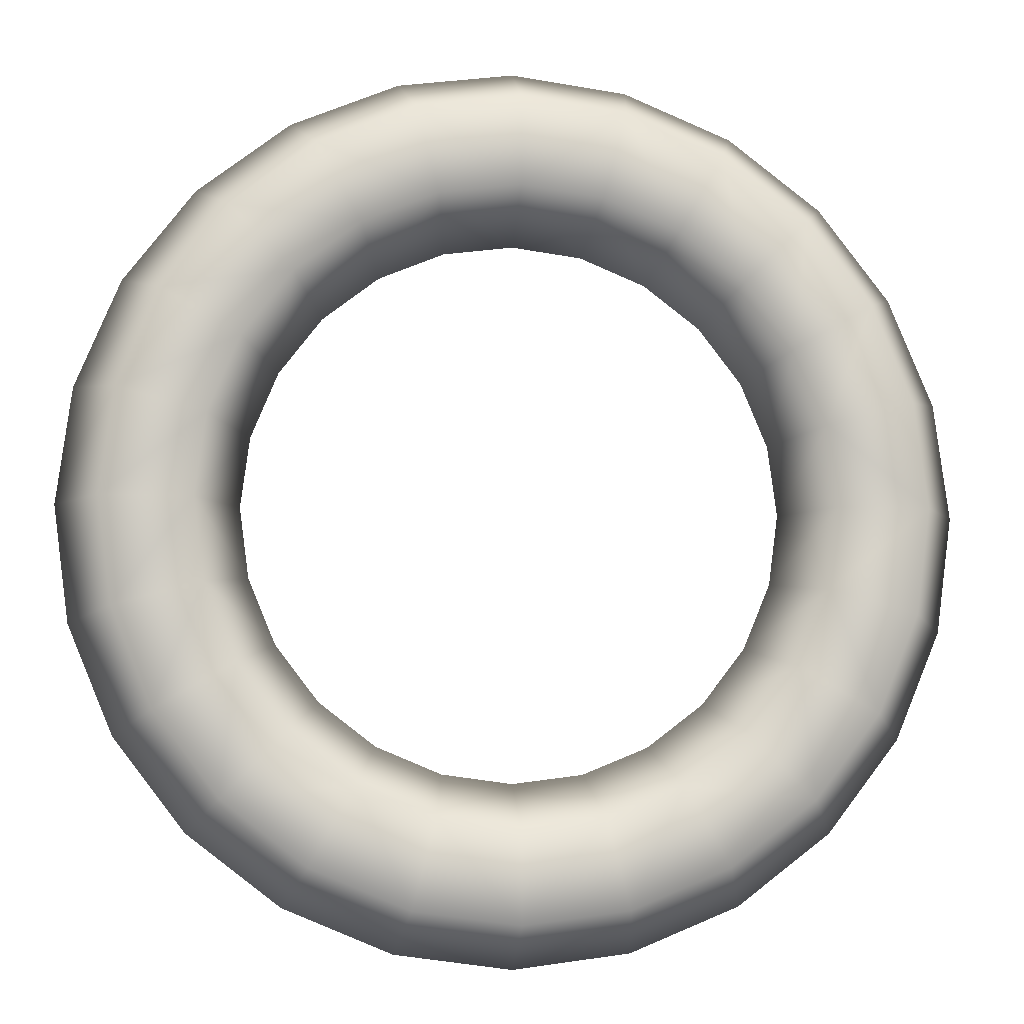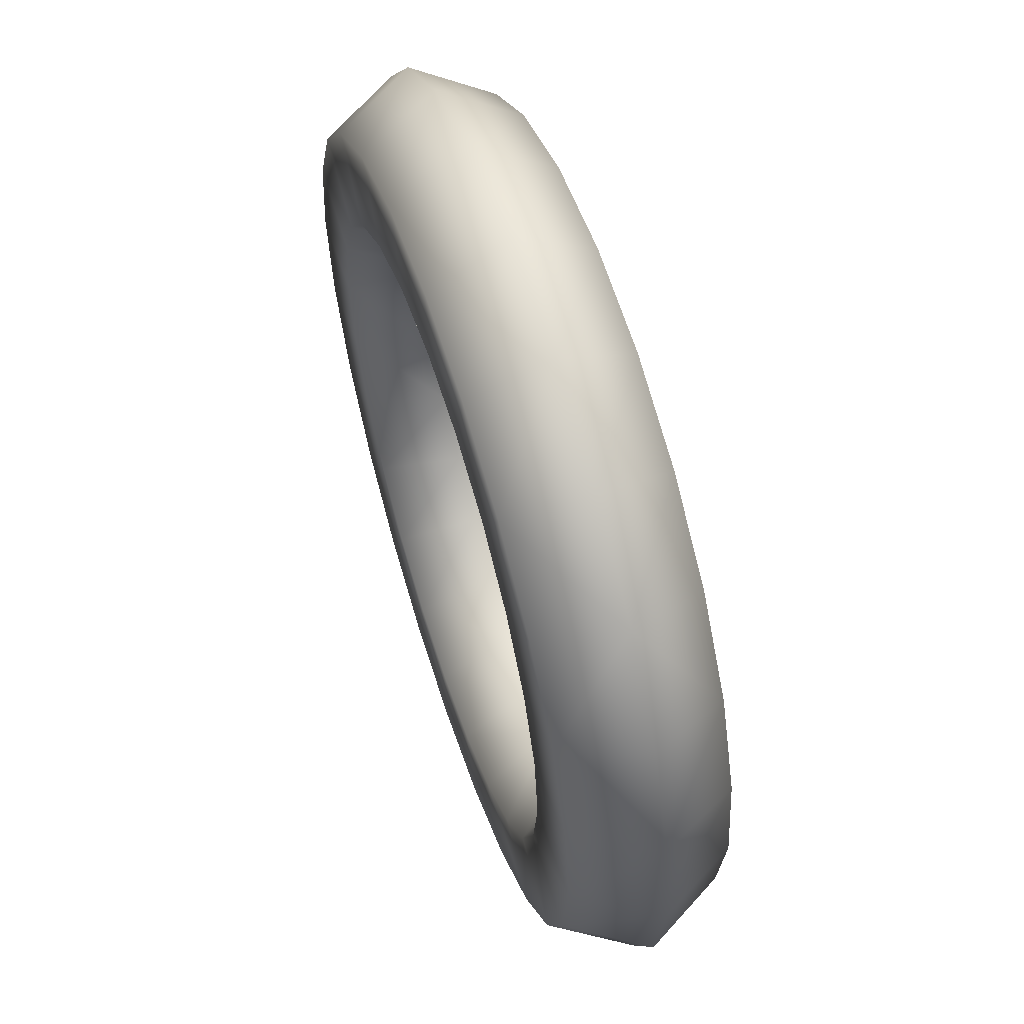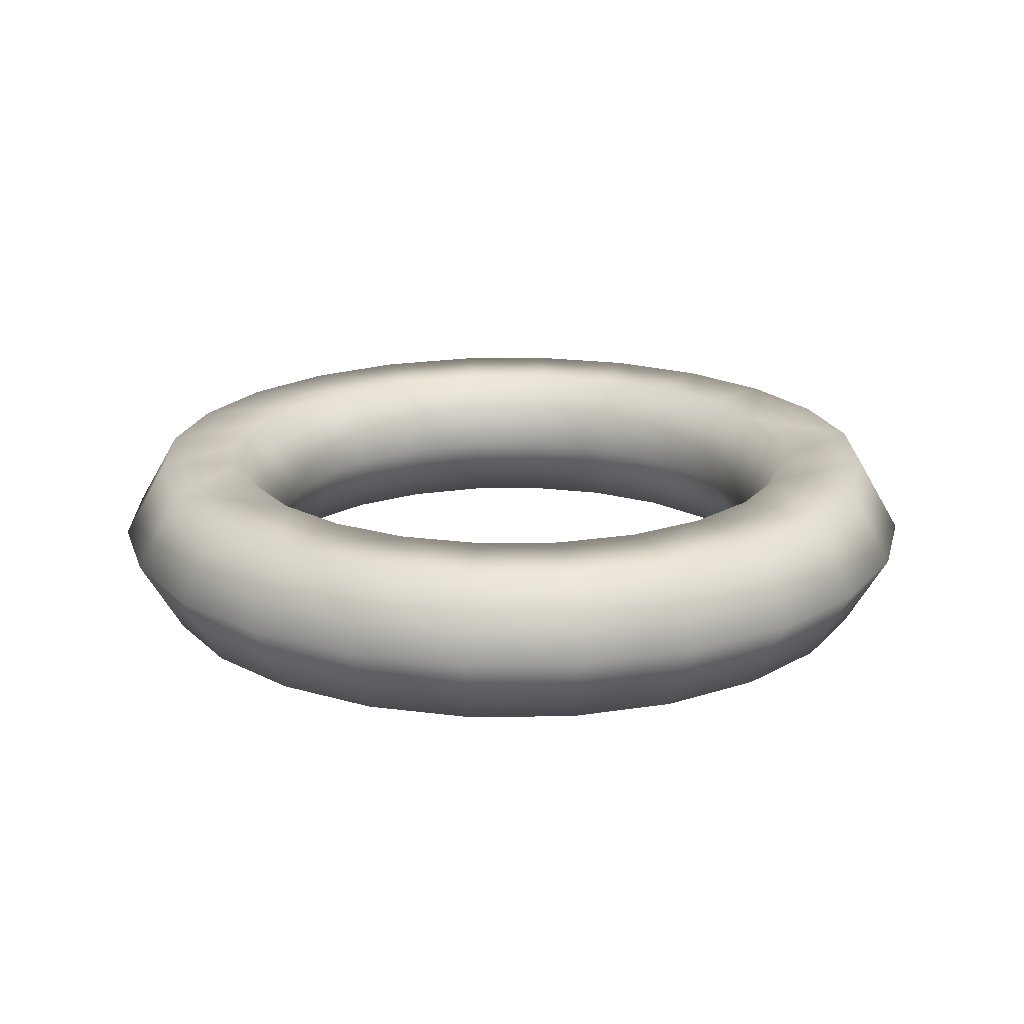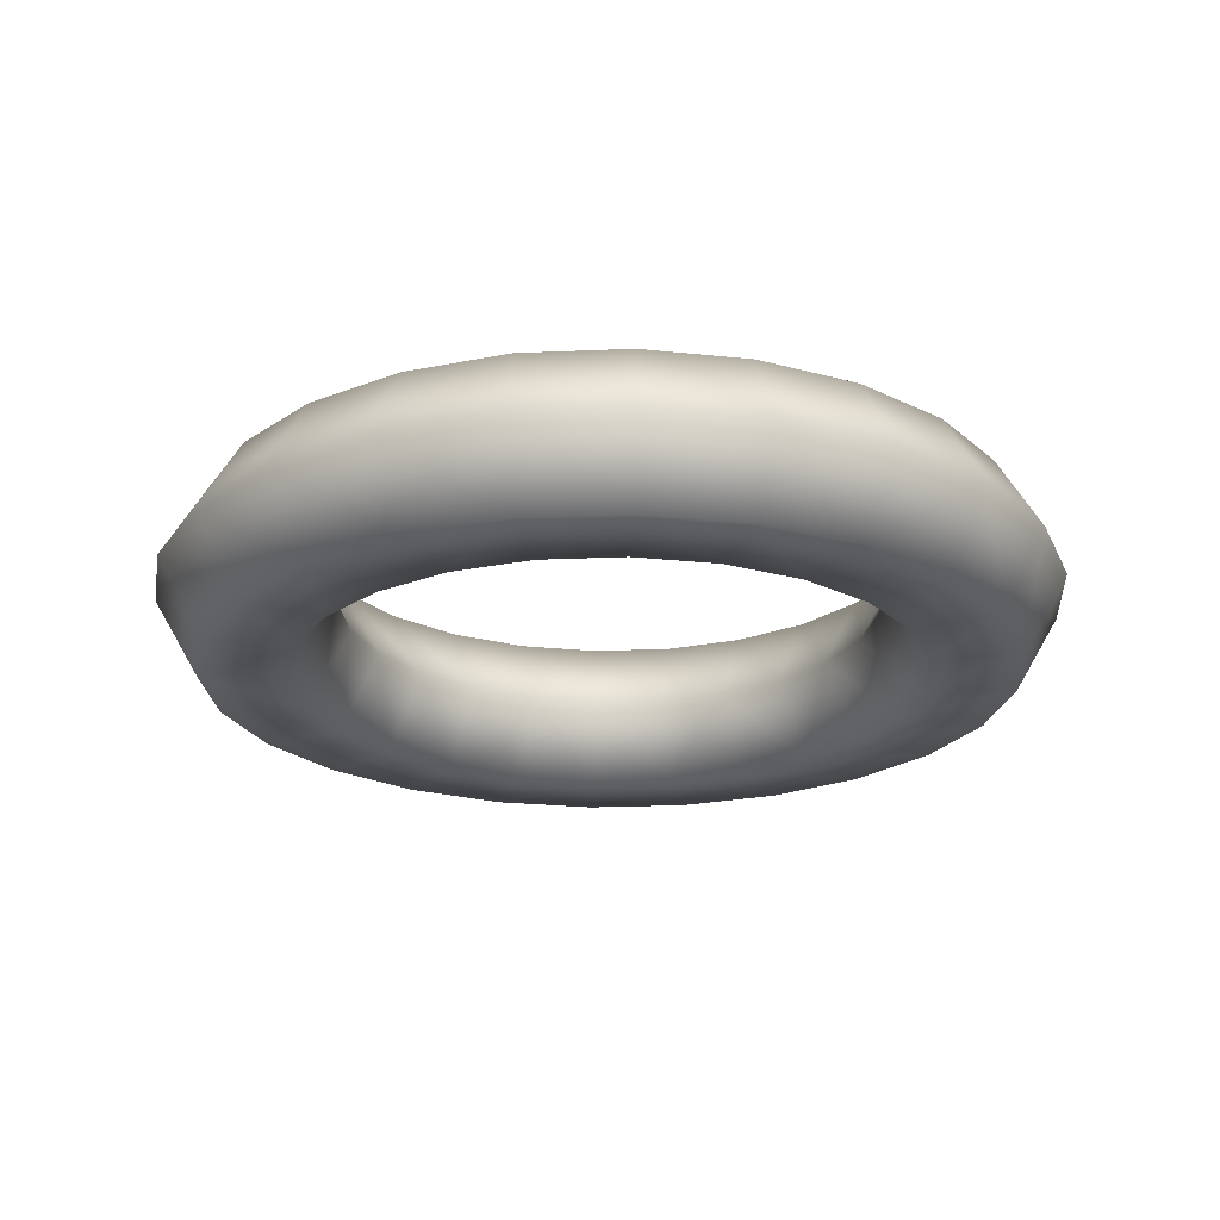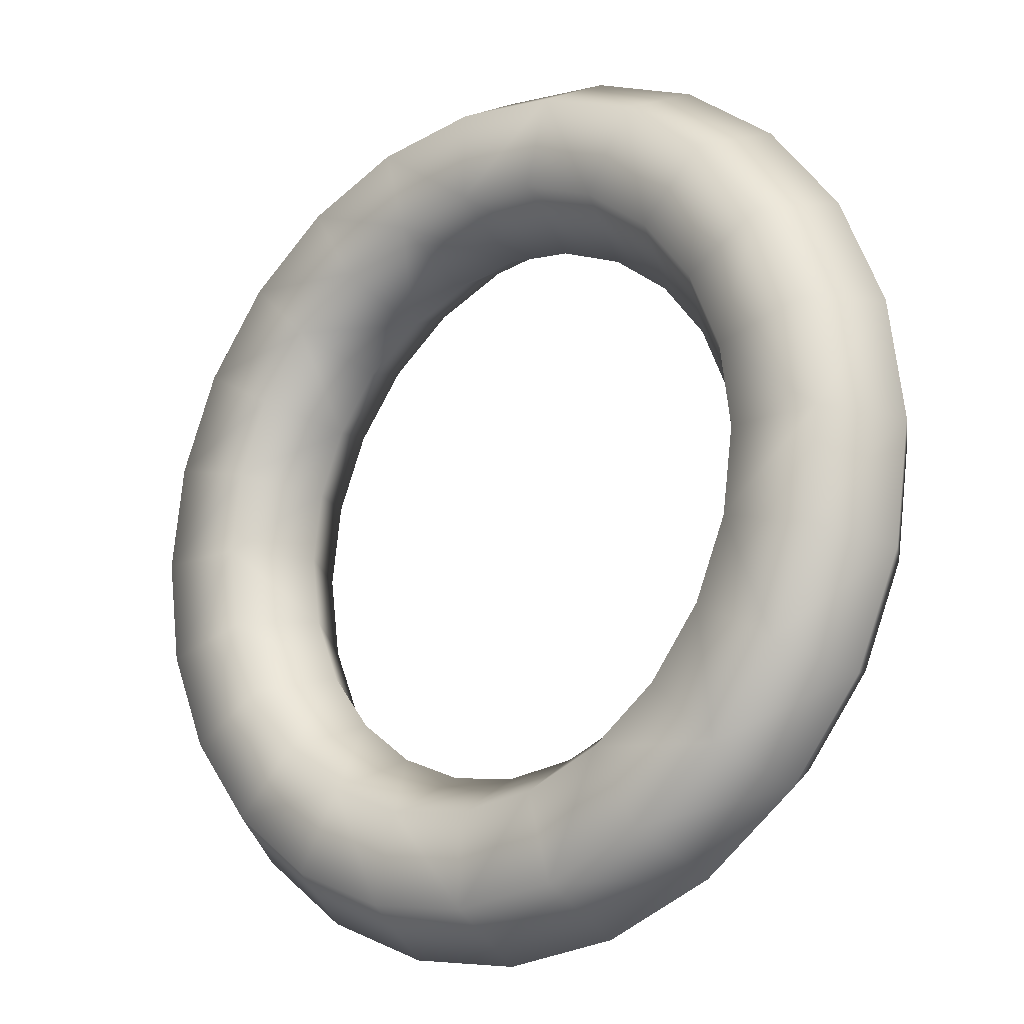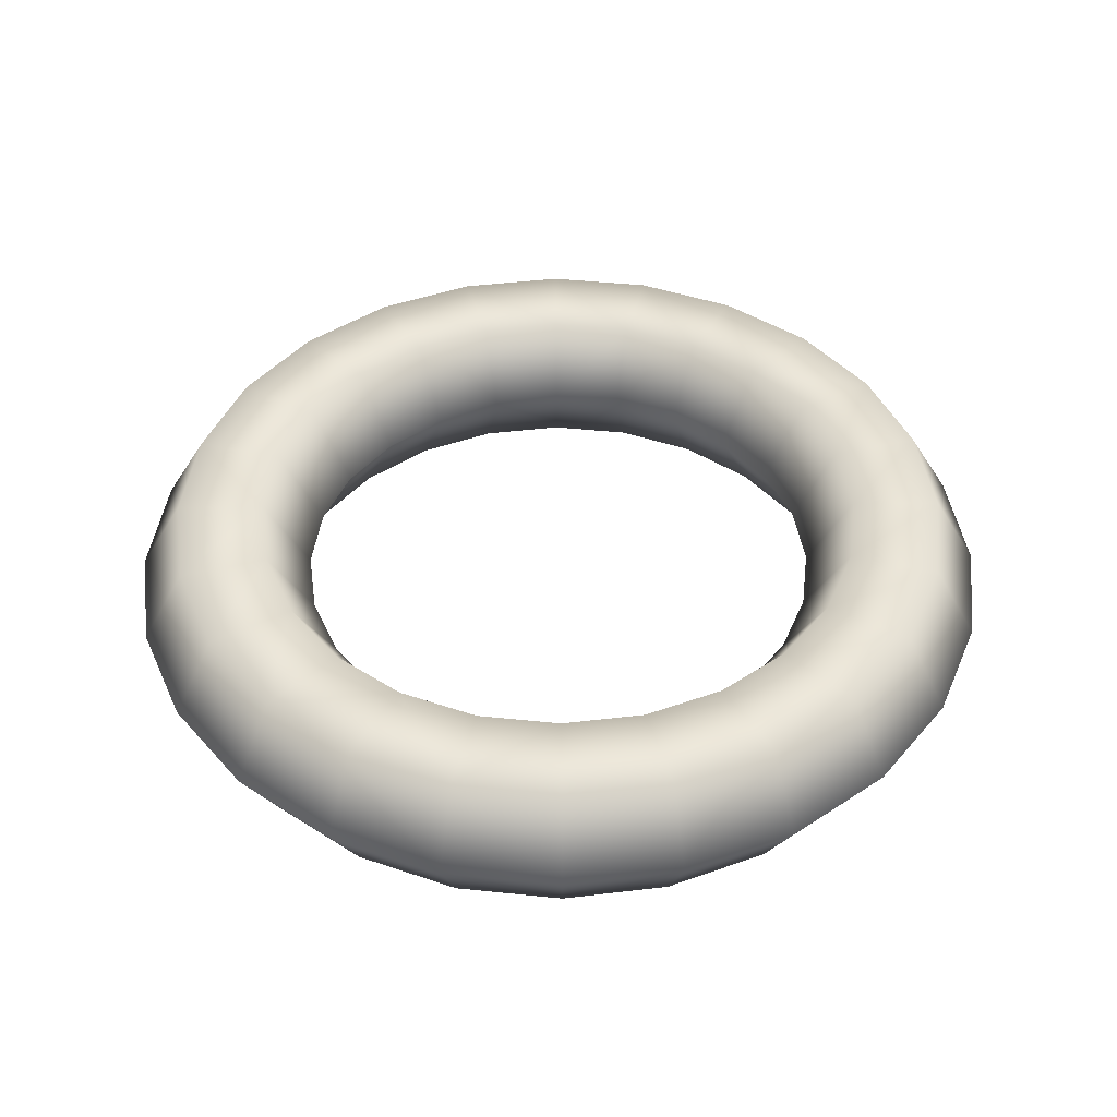
<metadata>
{"format":"obj","ext":"obj","renderer":"f3d","projection":"perspective","resolution":1024,"background":"white","views":[{"elev":-7.6,"azim":172.9,"up":"+Y"},{"elev":59.4,"azim":-108.1,"up":"+Y"},{"elev":19.7,"azim":36.2,"up":"+Z"},{"elev":-22.1,"azim":-3.1,"up":"+Z"},{"elev":-17.5,"azim":-141.3,"up":"+Y"},{"elev":43.3,"azim":104.5,"up":"+Z"}]}
</metadata>
<code>
v -1.25 0 0
v -1.125 0 0.2165
v -0.875 0 0.2165
v -0.75 0 0
v -0.875 0 -0.2165
v -1.125 0 -0.2165
v -1.207 -0.3235 0
v -1.087 -0.2912 0.2165
v -0.8452 -0.2265 0.2165
v -0.7244 -0.1941 0
v -0.8452 -0.2265 -0.2165
v -1.087 -0.2912 -0.2165
v -1.083 -0.625 0
v -0.9743 -0.5625 0.2165
v -0.7578 -0.4375 0.2165
v -0.6495 -0.375 0
v -0.7578 -0.4375 -0.2165
v -0.9743 -0.5625 -0.2165
v -0.8839 -0.8839 0
v -0.7955 -0.7955 0.2165
v -0.6187 -0.6187 0.2165
v -0.5303 -0.5303 0
v -0.6187 -0.6187 -0.2165
v -0.7955 -0.7955 -0.2165
v -0.625 -1.083 0
v -0.5625 -0.9743 0.2165
v -0.4375 -0.7578 0.2165
v -0.375 -0.6495 0
v -0.4375 -0.7578 -0.2165
v -0.5625 -0.9743 -0.2165
v -0.3235 -1.207 0
v -0.2912 -1.087 0.2165
v -0.2265 -0.8452 0.2165
v -0.1941 -0.7244 0
v -0.2265 -0.8452 -0.2165
v -0.2912 -1.087 -0.2165
v -0 -1.25 0
v -0 -1.125 0.2165
v -0 -0.875 0.2165
v -0 -0.75 0
v -0 -0.875 -0.2165
v -0 -1.125 -0.2165
v 0.3235 -1.207 0
v 0.2912 -1.087 0.2165
v 0.2265 -0.8452 0.2165
v 0.1941 -0.7244 0
v 0.2265 -0.8452 -0.2165
v 0.2912 -1.087 -0.2165
v 0.625 -1.083 0
v 0.5625 -0.9743 0.2165
v 0.4375 -0.7578 0.2165
v 0.375 -0.6495 0
v 0.4375 -0.7578 -0.2165
v 0.5625 -0.9743 -0.2165
v 0.8839 -0.8839 0
v 0.7955 -0.7955 0.2165
v 0.6187 -0.6187 0.2165
v 0.5303 -0.5303 0
v 0.6187 -0.6187 -0.2165
v 0.7955 -0.7955 -0.2165
v 1.083 -0.625 0
v 0.9743 -0.5625 0.2165
v 0.7578 -0.4375 0.2165
v 0.6495 -0.375 0
v 0.7578 -0.4375 -0.2165
v 0.9743 -0.5625 -0.2165
v 1.207 -0.3235 0
v 1.087 -0.2912 0.2165
v 0.8452 -0.2265 0.2165
v 0.7244 -0.1941 0
v 0.8452 -0.2265 -0.2165
v 1.087 -0.2912 -0.2165
v 1.25 -0 0
v 1.125 -0 0.2165
v 0.875 -0 0.2165
v 0.75 -0 0
v 0.875 -0 -0.2165
v 1.125 -0 -0.2165
v 1.207 0.3235 0
v 1.087 0.2912 0.2165
v 0.8452 0.2265 0.2165
v 0.7244 0.1941 0
v 0.8452 0.2265 -0.2165
v 1.087 0.2912 -0.2165
v 1.083 0.625 0
v 0.9743 0.5625 0.2165
v 0.7578 0.4375 0.2165
v 0.6495 0.375 0
v 0.7578 0.4375 -0.2165
v 0.9743 0.5625 -0.2165
v 0.8839 0.8839 0
v 0.7955 0.7955 0.2165
v 0.6187 0.6187 0.2165
v 0.5303 0.5303 0
v 0.6187 0.6187 -0.2165
v 0.7955 0.7955 -0.2165
v 0.625 1.083 0
v 0.5625 0.9743 0.2165
v 0.4375 0.7578 0.2165
v 0.375 0.6495 0
v 0.4375 0.7578 -0.2165
v 0.5625 0.9743 -0.2165
v 0.3235 1.207 0
v 0.2912 1.087 0.2165
v 0.2265 0.8452 0.2165
v 0.1941 0.7244 0
v 0.2265 0.8452 -0.2165
v 0.2912 1.087 -0.2165
v -0 1.25 0
v -0 1.125 0.2165
v -0 0.875 0.2165
v -0 0.75 0
v -0 0.875 -0.2165
v -0 1.125 -0.2165
v -0.3235 1.207 0
v -0.2912 1.087 0.2165
v -0.2265 0.8452 0.2165
v -0.1941 0.7244 0
v -0.2265 0.8452 -0.2165
v -0.2912 1.087 -0.2165
v -0.625 1.083 0
v -0.5625 0.9743 0.2165
v -0.4375 0.7578 0.2165
v -0.375 0.6495 0
v -0.4375 0.7578 -0.2165
v -0.5625 0.9743 -0.2165
v -0.8839 0.8839 0
v -0.7955 0.7955 0.2165
v -0.6187 0.6187 0.2165
v -0.5303 0.5303 0
v -0.6187 0.6187 -0.2165
v -0.7955 0.7955 -0.2165
v -1.083 0.625 0
v -0.9743 0.5625 0.2165
v -0.7578 0.4375 0.2165
v -0.6495 0.375 0
v -0.7578 0.4375 -0.2165
v -0.9743 0.5625 -0.2165
v -1.207 0.3235 0
v -1.087 0.2912 0.2165
v -0.8452 0.2265 0.2165
v -0.7244 0.1941 0
v -0.8452 0.2265 -0.2165
v -1.087 0.2912 -0.2165
f 7 2 1
f 8 3 2
f 3 10 4
f 10 5 4
f 11 6 5
f 12 1 6
f 13 8 7
f 14 9 8
f 15 10 9
f 16 11 10
f 11 18 12
f 18 7 12
f 19 14 13
f 20 15 14
f 15 22 16
f 22 17 16
f 17 24 18
f 24 13 18
f 19 26 20
f 26 21 20
f 27 22 21
f 28 23 22
f 29 24 23
f 30 19 24
f 31 26 25
f 26 33 27
f 33 28 27
f 28 35 29
f 29 36 30
f 36 25 30
f 37 32 31
f 38 33 32
f 39 34 33
f 34 41 35
f 35 42 36
f 42 31 36
f 43 38 37
f 38 45 39
f 39 46 40
f 40 47 41
f 47 42 41
f 48 37 42
f 49 44 43
f 50 45 44
f 51 46 45
f 52 47 46
f 53 48 47
f 54 43 48
f 55 50 49
f 56 51 50
f 57 52 51
f 58 53 52
f 53 60 54
f 54 55 49
f 61 56 55
f 62 57 56
f 63 58 57
f 64 59 58
f 65 60 59
f 66 55 60
f 67 62 61
f 62 69 63
f 69 64 63
f 64 71 65
f 71 66 65
f 72 61 66
f 73 68 67
f 74 69 68
f 75 70 69
f 70 77 71
f 77 72 71
f 78 67 72
f 79 74 73
f 74 81 75
f 81 76 75
f 82 77 76
f 83 78 77
f 84 73 78
f 85 80 79
f 86 81 80
f 87 82 81
f 88 83 82
f 89 84 83
f 90 79 84
f 91 86 85
f 92 87 86
f 93 88 87
f 88 95 89
f 95 90 89
f 96 85 90
f 97 92 91
f 92 99 93
f 99 94 93
f 100 95 94
f 101 96 95
f 102 91 96
f 103 98 97
f 104 99 98
f 105 100 99
f 100 107 101
f 107 102 101
f 108 97 102
f 109 104 103
f 110 105 104
f 111 106 105
f 112 107 106
f 113 108 107
f 114 103 108
f 115 110 109
f 116 111 110
f 117 112 111
f 118 113 112
f 113 120 114
f 120 109 114
f 121 116 115
f 122 117 116
f 123 118 117
f 124 119 118
f 125 120 119
f 126 115 120
f 127 122 121
f 128 123 122
f 129 124 123
f 130 125 124
f 131 126 125
f 126 127 121
f 127 134 128
f 128 135 129
f 135 130 129
f 136 131 130
f 137 132 131
f 138 127 132
f 139 134 133
f 140 135 134
f 135 142 136
f 142 137 136
f 143 138 137
f 138 139 133
f 1 140 139
f 2 141 140
f 3 142 141
f 4 143 142
f 143 6 144
f 6 139 144
f 7 8 2
f 8 9 3
f 3 9 10
f 10 11 5
f 11 12 6
f 12 7 1
f 13 14 8
f 14 15 9
f 15 16 10
f 16 17 11
f 11 17 18
f 18 13 7
f 19 20 14
f 20 21 15
f 15 21 22
f 22 23 17
f 17 23 24
f 24 19 13
f 19 25 26
f 26 27 21
f 27 28 22
f 28 29 23
f 29 30 24
f 30 25 19
f 31 32 26
f 26 32 33
f 33 34 28
f 28 34 35
f 29 35 36
f 36 31 25
f 37 38 32
f 38 39 33
f 39 40 34
f 34 40 41
f 35 41 42
f 42 37 31
f 43 44 38
f 38 44 45
f 39 45 46
f 40 46 47
f 47 48 42
f 48 43 37
f 49 50 44
f 50 51 45
f 51 52 46
f 52 53 47
f 53 54 48
f 54 49 43
f 55 56 50
f 56 57 51
f 57 58 52
f 58 59 53
f 53 59 60
f 54 60 55
f 61 62 56
f 62 63 57
f 63 64 58
f 64 65 59
f 65 66 60
f 66 61 55
f 67 68 62
f 62 68 69
f 69 70 64
f 64 70 71
f 71 72 66
f 72 67 61
f 73 74 68
f 74 75 69
f 75 76 70
f 70 76 77
f 77 78 72
f 78 73 67
f 79 80 74
f 74 80 81
f 81 82 76
f 82 83 77
f 83 84 78
f 84 79 73
f 85 86 80
f 86 87 81
f 87 88 82
f 88 89 83
f 89 90 84
f 90 85 79
f 91 92 86
f 92 93 87
f 93 94 88
f 88 94 95
f 95 96 90
f 96 91 85
f 97 98 92
f 92 98 99
f 99 100 94
f 100 101 95
f 101 102 96
f 102 97 91
f 103 104 98
f 104 105 99
f 105 106 100
f 100 106 107
f 107 108 102
f 108 103 97
f 109 110 104
f 110 111 105
f 111 112 106
f 112 113 107
f 113 114 108
f 114 109 103
f 115 116 110
f 116 117 111
f 117 118 112
f 118 119 113
f 113 119 120
f 120 115 109
f 121 122 116
f 122 123 117
f 123 124 118
f 124 125 119
f 125 126 120
f 126 121 115
f 127 128 122
f 128 129 123
f 129 130 124
f 130 131 125
f 131 132 126
f 126 132 127
f 127 133 134
f 128 134 135
f 135 136 130
f 136 137 131
f 137 138 132
f 138 133 127
f 139 140 134
f 140 141 135
f 135 141 142
f 142 143 137
f 143 144 138
f 138 144 139
f 1 2 140
f 2 3 141
f 3 4 142
f 4 5 143
f 143 5 6
f 6 1 139

</code>
